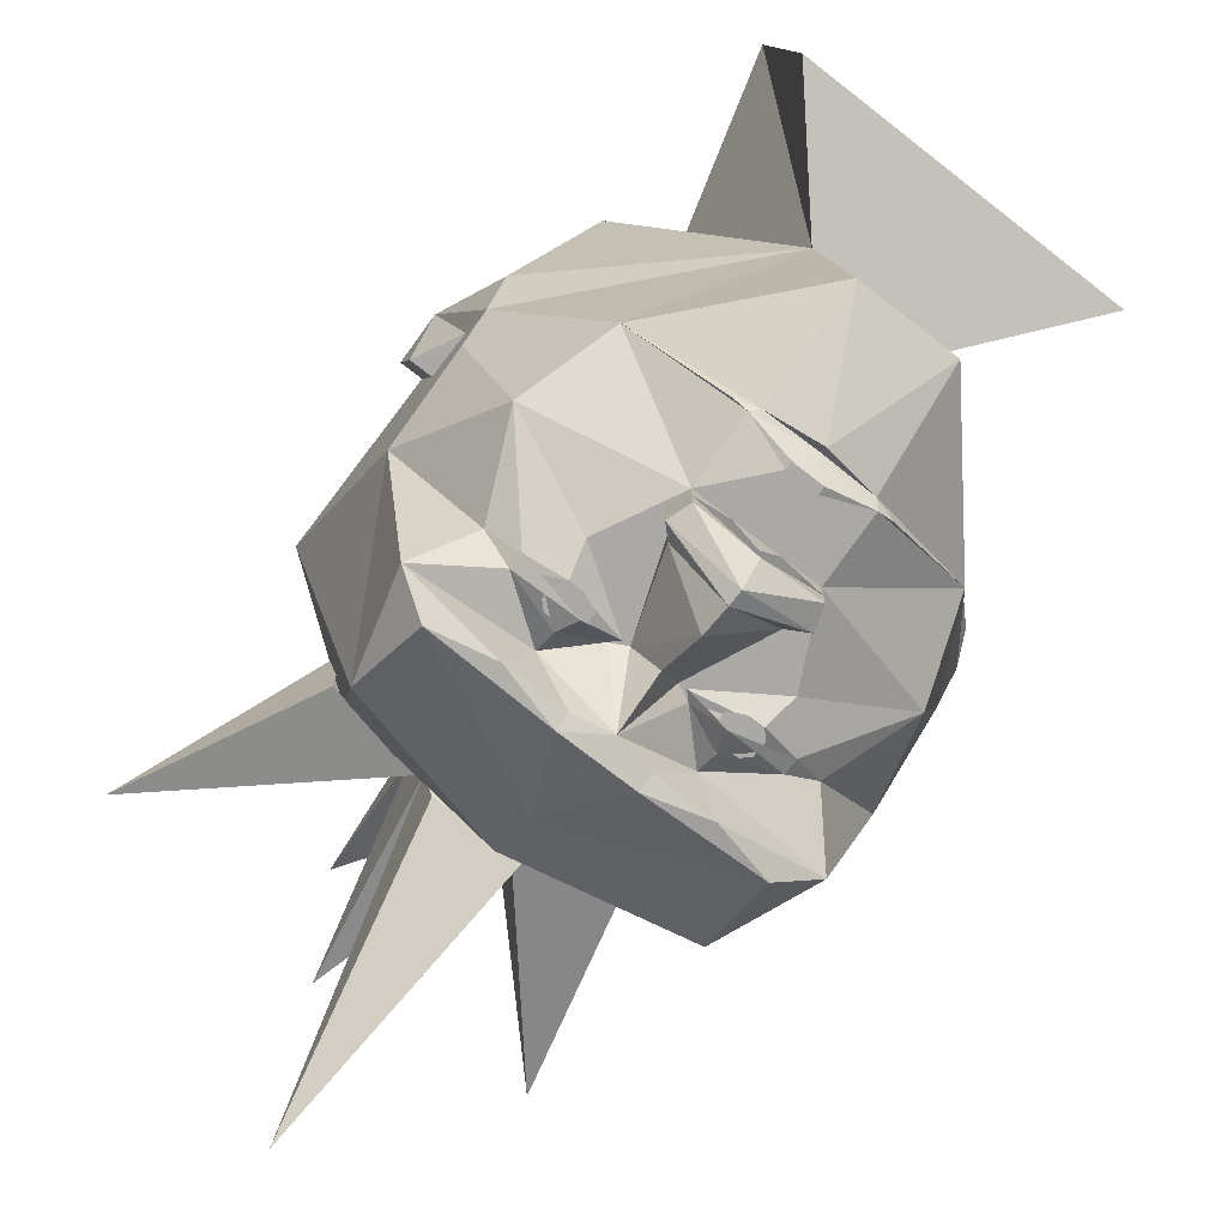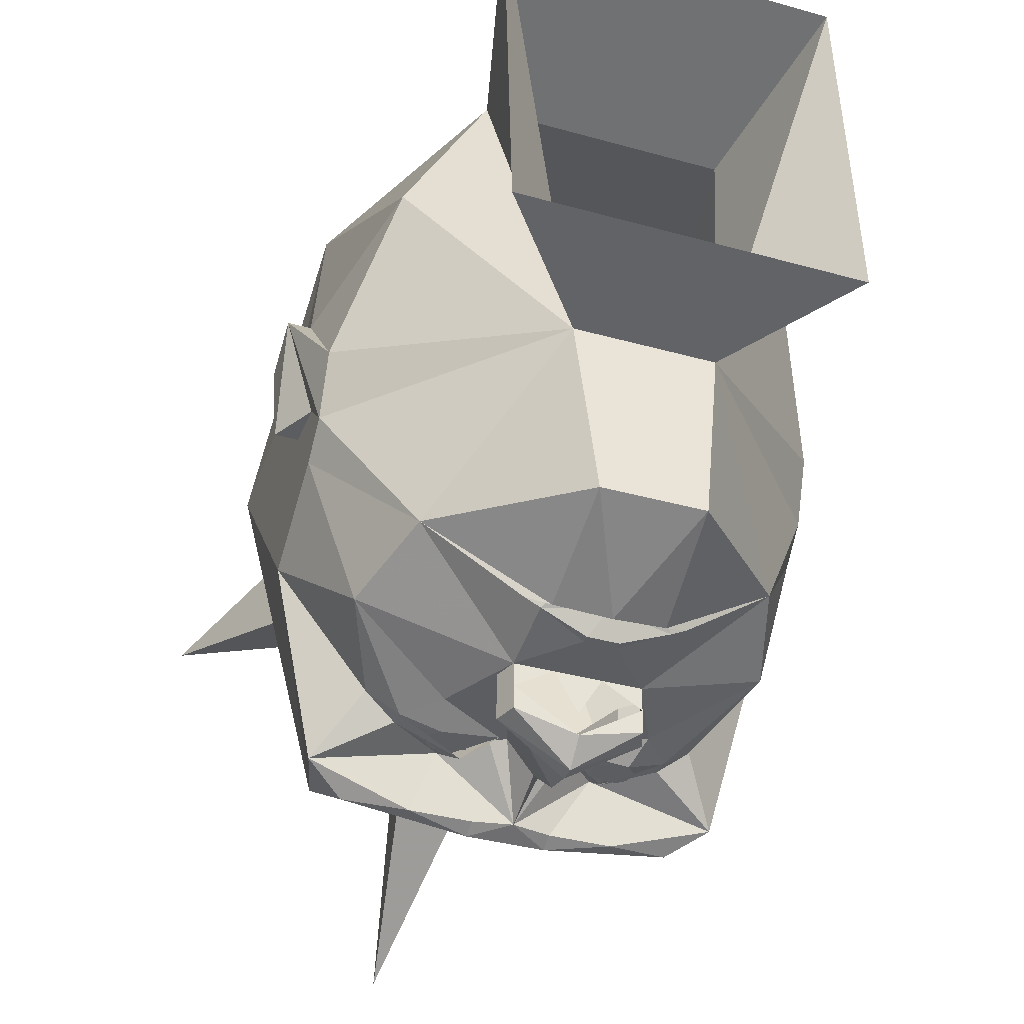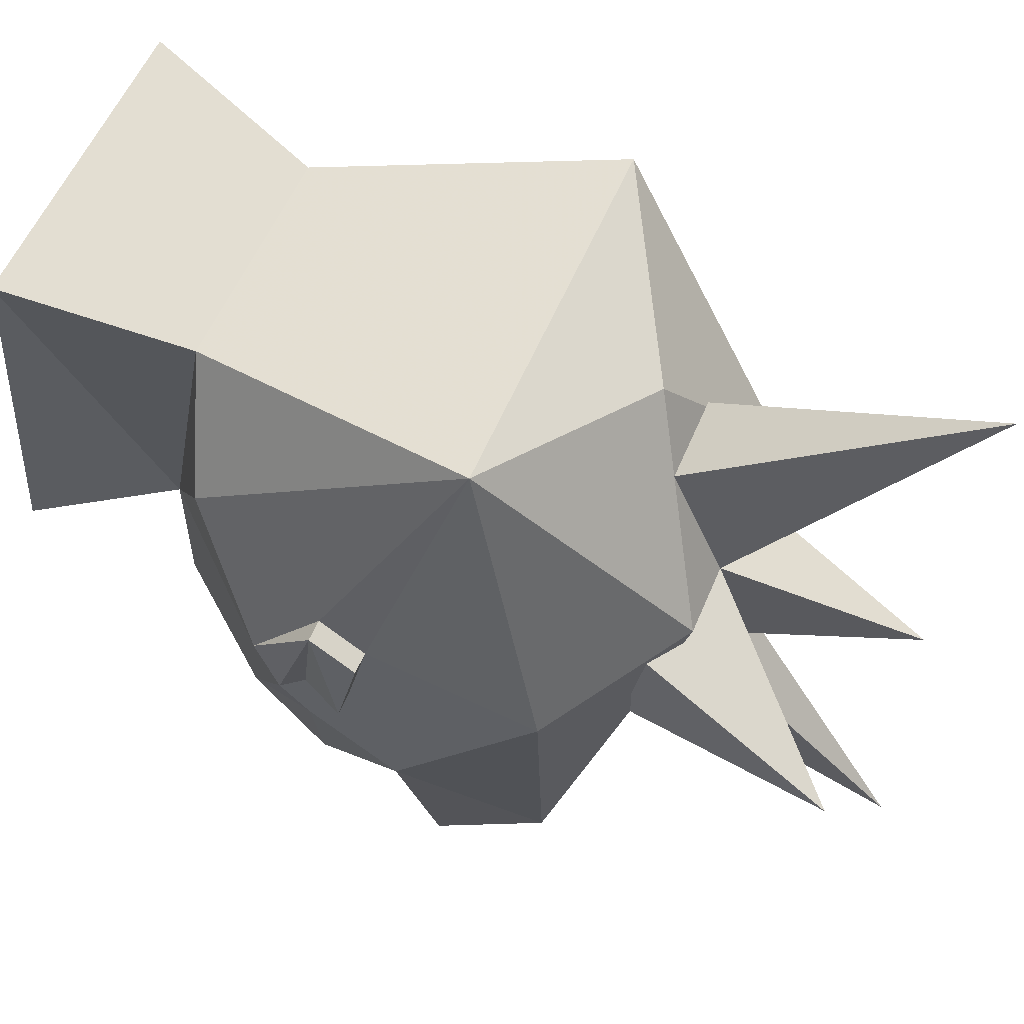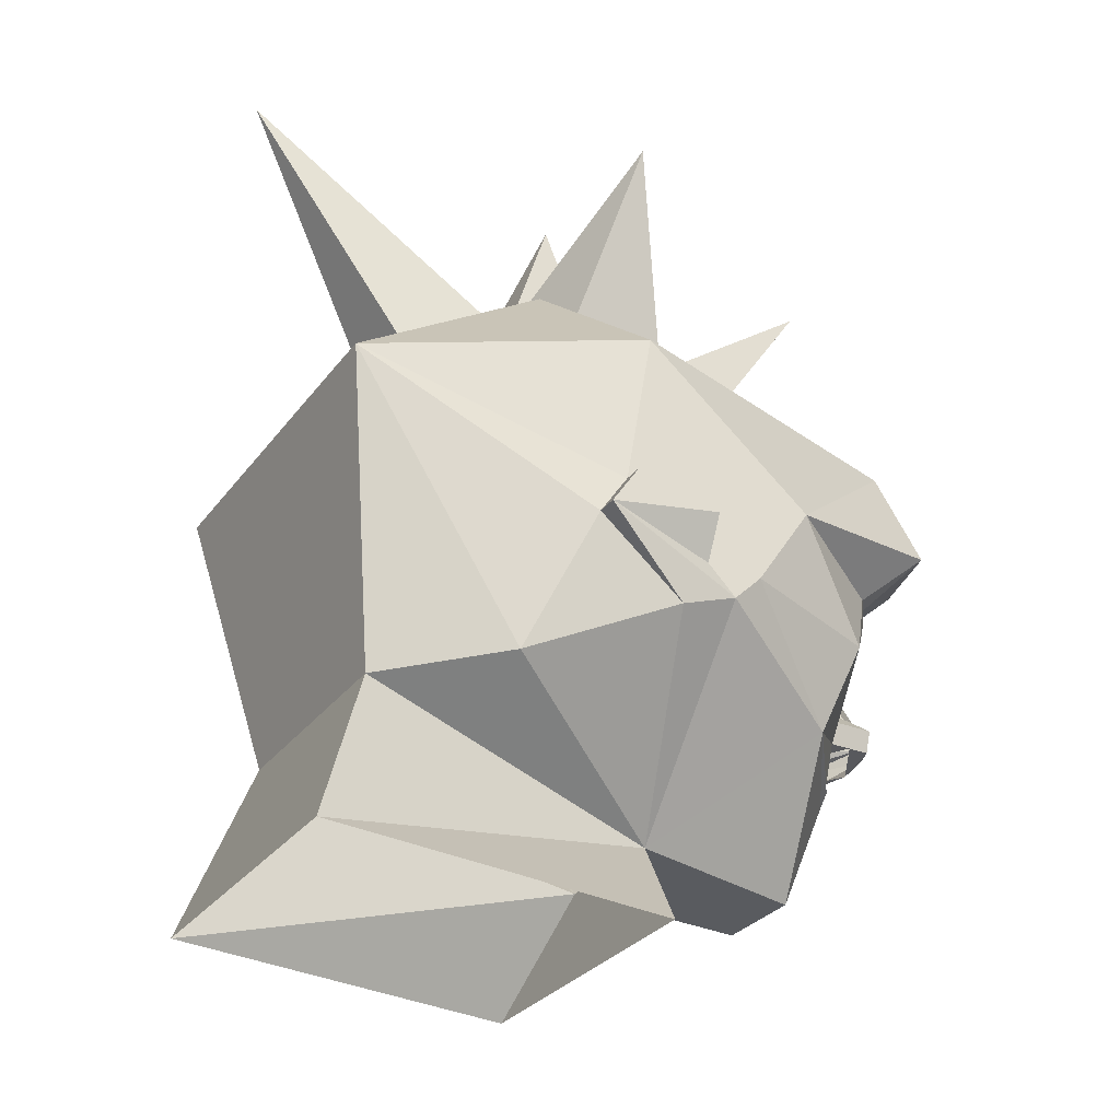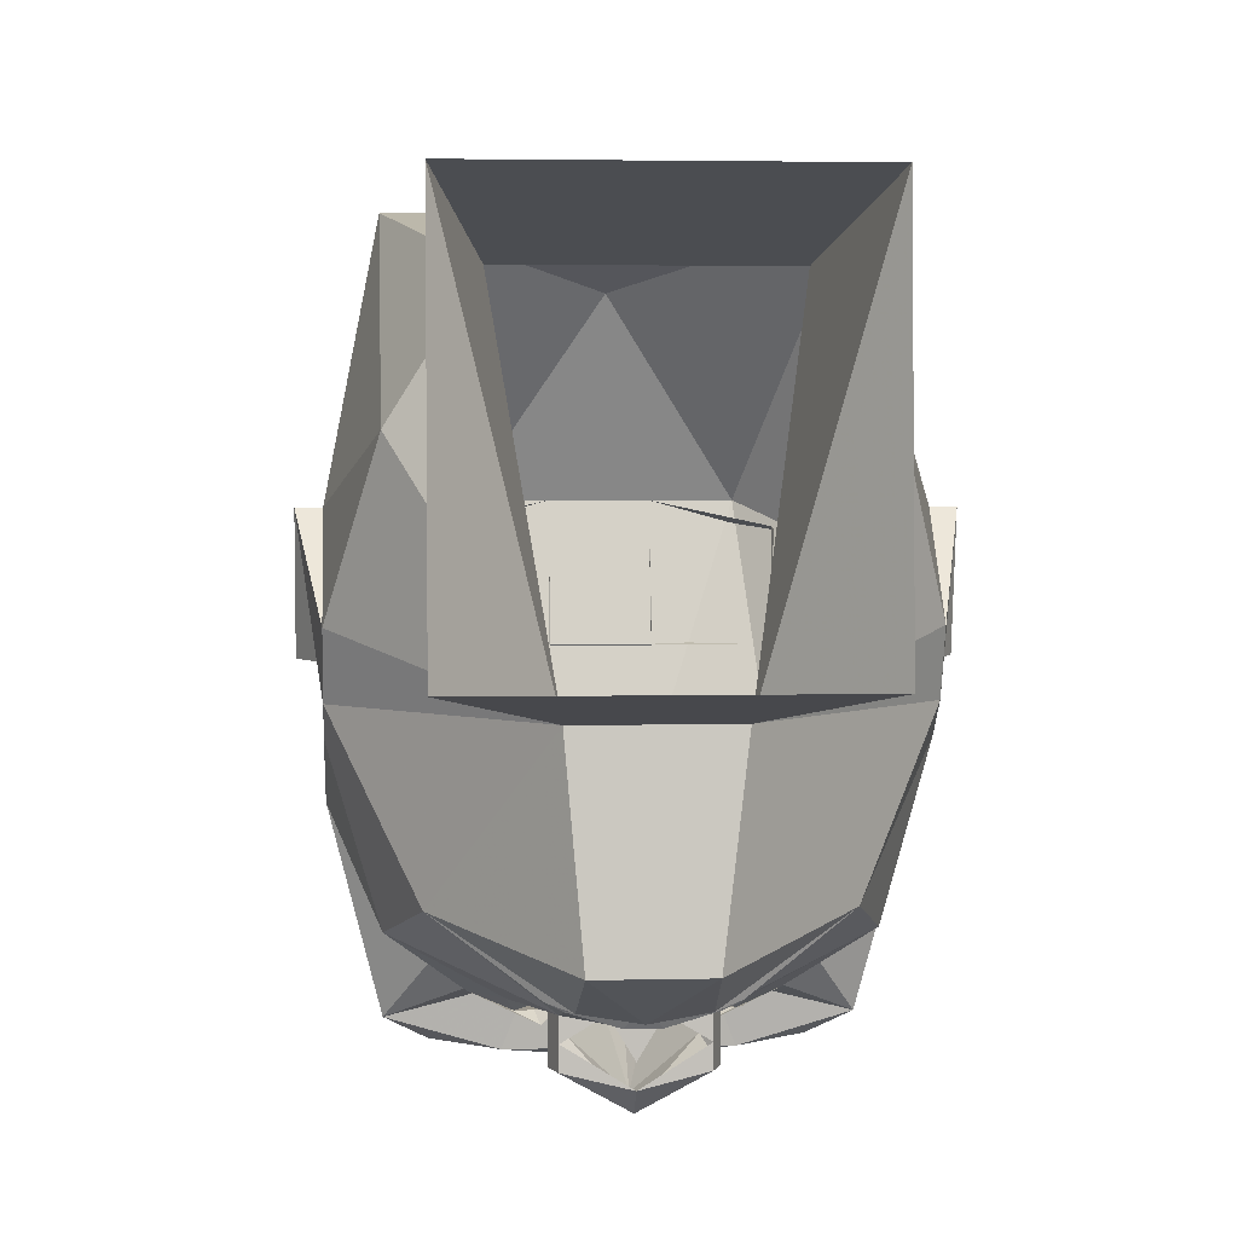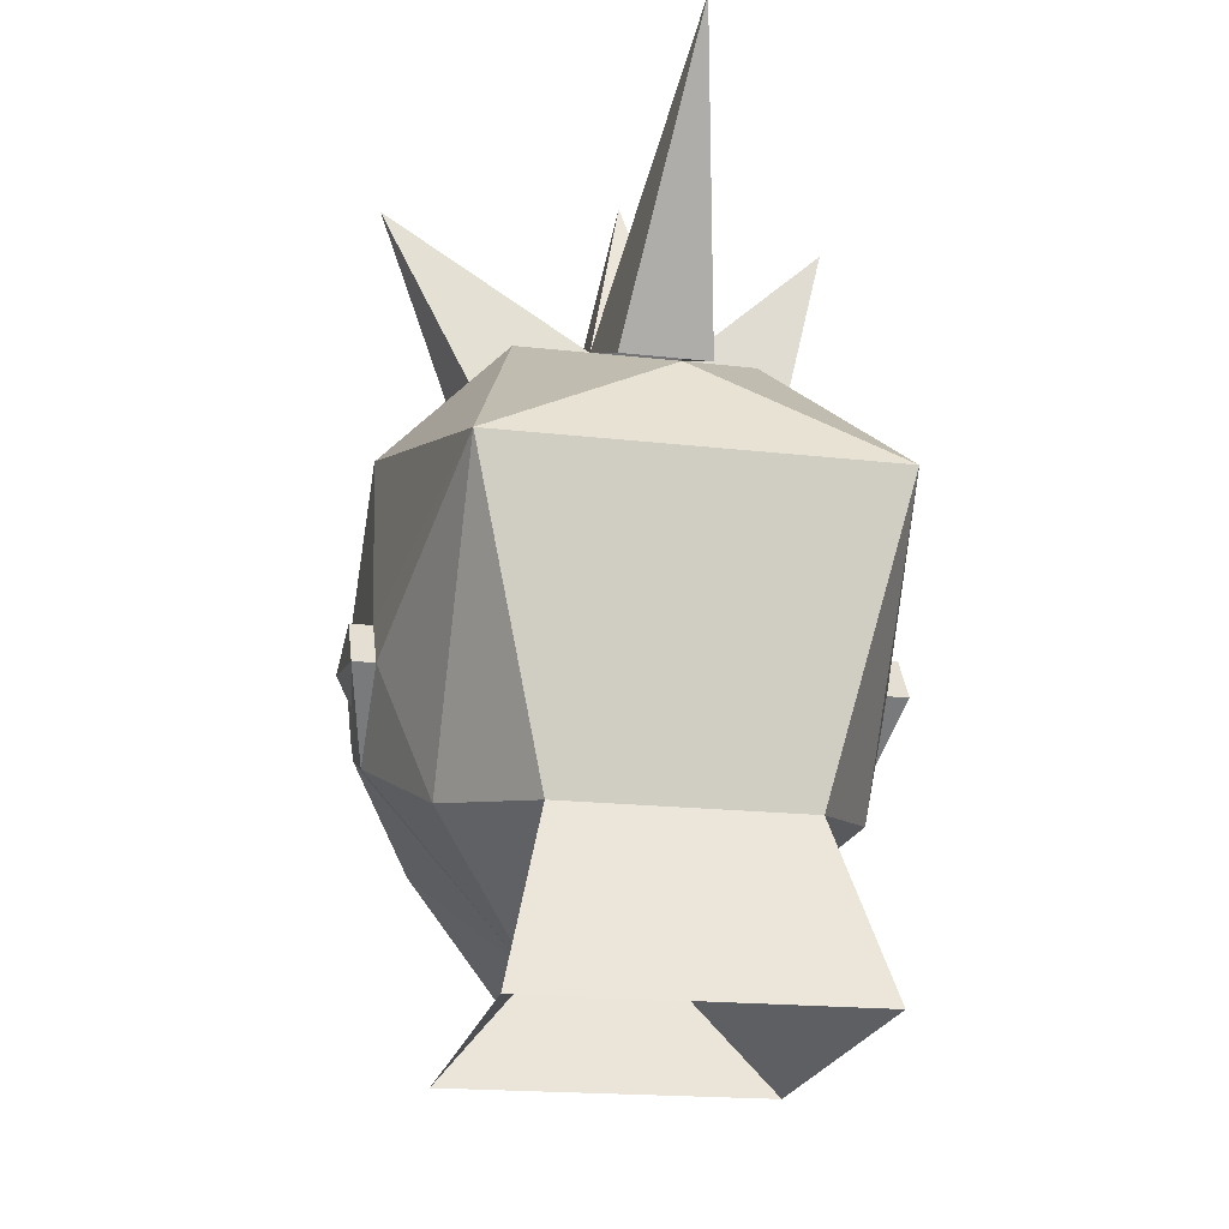
<metadata>
{"format":"obj","ext":"obj","renderer":"f3d","projection":"perspective","resolution":1024,"background":"white","views":[{"elev":-75.4,"azim":-37.8,"up":"+Z"},{"elev":-36.6,"azim":-20.0,"up":"+Z"},{"elev":55.4,"azim":112.3,"up":"+Z"},{"elev":-30.1,"azim":60.1,"up":"+Y"},{"elev":3.2,"azim":-4.6,"up":"+Z"},{"elev":-18.5,"azim":-12.6,"up":"+Y"}]}
</metadata>
<code>
v 0 0.625 -0.01562
v -0.04688 0.4219 0.0625
v -0.04688 0.3906 -0.07031
v 0.04688 0.3906 -0.07031
v 0.04688 0.4219 0.0625
v 0 0.6562 0.3594
v -0.04688 0.3672 0.1875
v 0.04688 0.3672 0.1875
v 0 0.625 -0.3672
v -0.04688 0.3672 -0.1875
v 0.04688 0.3672 -0.1875
v -0.25 0.5938 -0.01562
v -0.1562 0.375 0.03906
v -0.1562 0.375 -0.07031
v 0.1562 0.375 0.03906
v 0.2188 0.5938 -0.01562
v 0.1562 0.375 -0.07031
v -0.25 0.0625 -0.125
v -0.25 0.0625 -0.0625
v -0.25 0.03125 -0.09375
v -0.1719 -0.04688 -0.25
v -0.2031 0.04688 -0.2812
v -0.25 0.1562 -0.1875
v -0.25 0.1094 -0.0625
v -0.2734 0.08594 0.0625
v -0.25 0.007812 -0.03125
v -0.07031 -0.1719 -0.09375
v -0.05469 -0.1875 -0.2812
v -0.05469 -0.07031 -0.3281
v -0.07812 -0.0625 -0.3203
v -0.0625 -0.0625 -0.3281
v -0.0625 0.007812 -0.3438
v -0.1016 0.08594 -0.3438
v -0.1328 0.125 -0.3438
v -0.1641 0.1328 -0.3203
v -0.2031 0.1797 -0.375
v -0.1719 0.2891 -0.3438
v -0.25 0.3125 0
v -0.25 0.1328 0.03125
v -0.2734 0.1094 -0.0625
v -0.2734 0.1328 0.03125
v -0.25 0.08594 0.0625
v -0.2031 -0.0625 0.125
v -0.125 -0.08594 0.25
v -0.1719 -0.2656 0.3125
v -0.1719 -0.2891 -0.0625
v 0.07031 -0.1719 -0.09375
v 0.04688 -0.1875 -0.2812
v 0 -0.07812 -0.3359
v 0 -0.07031 -0.3203
v -0.05469 -0.07031 -0.3203
v -0.01562 -0.05469 -0.3438
v -0.01562 -0.04688 -0.3438
v -0.02344 0.007812 -0.3438
v -0.0625 0.007812 -0.3672
v -0.07031 0.03125 -0.3672
v -0.07031 0.03125 -0.3438
v -0.05469 0.04688 -0.3438
v -0.02344 0.1328 -0.3438
v -0.03125 0.1328 -0.3438
v -0.09375 0.1172 -0.3594
v -0.1328 0.1406 -0.3438
v -0.07812 0.1797 -0.3438
v -0.1016 0.1875 -0.4062
v -0.1641 0.2031 -0.3984
v 0 0.2891 -0.3438
v 0 0.3359 -0.3125
v -0.125 0.4219 0.0625
v -0.2031 0.2266 0.3125
v 0.25 0.03125 -0.09375
v 0.25 0.0625 -0.0625
v 0.25 0.0625 -0.125
v 0.1719 -0.04688 -0.25
v 0.25 0.007812 -0.03125
v 0.2734 0.08594 0.0625
v 0.25 0.1094 -0.0625
v 0.25 0.1562 -0.1875
v 0.2031 0.04688 -0.2812
v 0.0625 0.007812 -0.3438
v 0.0625 -0.0625 -0.3281
v 0.07812 -0.0625 -0.3203
v 0.05469 -0.07031 -0.3281
v 0.1719 0.2891 -0.3438
v 0.1641 0.2031 -0.3984
v 0.2031 0.1797 -0.375
v 0.25 0.3125 0
v 0.125 0.4219 0.0625
v 0 0.3359 0.25
v 0.2031 0.2266 0.3125
v 0.25 0.1328 0.03125
v 0.25 0.08594 0.0625
v 0.2031 -0.0625 0.125
v 0.125 -0.08594 0.25
v 0.1719 -0.2656 0.3125
v 0.1719 -0.2891 -0.0625
v 0.2734 0.1094 -0.0625
v 0.2734 0.1328 0.03125
v 0.05469 -0.07031 -0.3203
v 0.01562 -0.05469 -0.3438
v 0.01562 -0.04688 -0.3438
v 0.02344 0.007812 -0.3438
v 0 0.007812 -0.3828
v 0 0.007812 -0.4062
v 0.03906 0.2031 -0.4141
v -0.03906 0.2031 -0.4141
v 0 0.1797 -0.4062
v 0.03906 0.1875 -0.4062
v 0.1016 0.1875 -0.4062
v -0.03906 0.1875 -0.4062
v -0.03906 0.1406 -0.3438
v 0 0.125 -0.3828
v 0.02344 0.1328 -0.3438
v 0.03906 0.1406 -0.3438
v 0.07812 0.1797 -0.3438
v 0.1641 0.1328 -0.3203
v 0.1328 0.125 -0.3438
v 0.1016 0.08594 -0.3438
v 0.07031 0.03125 -0.3438
v 0.0625 0.007812 -0.3672
v 0.07031 0.1328 -0.375
v 0.1328 0.1406 -0.3438
v 0.07812 0.1562 -0.3594
v 0.03125 0.1328 -0.3438
v 0.09375 0.1172 -0.3594
v 0.0625 0.1406 -0.3594
v 0.0625 0.125 -0.3594
v 0.07812 0.1172 -0.3594
v 0.1016 0.125 -0.3594
v 0.1016 0.1406 -0.3594
v 0.09375 0.1484 -0.3594
v 0.07812 0.1484 -0.3594
v 0.07031 0.1406 -0.3594
v 0.07031 0.125 -0.3594
v 0.07812 0.125 -0.3594
v 0.09375 0.125 -0.3594
v 0.09375 0.1406 -0.3594
v 0.07812 0.1406 -0.3594
v -0.07812 0.1406 -0.3594
v -0.09375 0.1406 -0.3594
v -0.1016 0.1406 -0.3594
v -0.1016 0.125 -0.3594
v -0.09375 0.125 -0.3594
v -0.07812 0.125 -0.3594
v -0.07031 0.125 -0.3594
v -0.07031 0.1406 -0.3594
v -0.07812 0.1484 -0.3594
v -0.09375 0.1484 -0.3594
v -0.07812 0.1172 -0.3594
v -0.0625 0.125 -0.3594
v -0.0625 0.1406 -0.3594
v -0.07812 0.1562 -0.3594
v -0.07031 0.1328 -0.375
v -0.0625 0.007812 -0.3906
v -0.07031 0.03125 -0.3906
v 0 0.04688 -0.4297
v -0.05469 0.04688 -0.3672
v 0 0.07812 -0.4219
v 0.05469 0.04688 -0.3672
v 0.05469 0.04688 -0.3438
v 0.07031 0.03125 -0.3672
v 0.0625 0.007812 -0.3906
v 0 0.03125 -0.4297
v 0.07031 0.03125 -0.3906
f 1 2 3
f 1 3 4
f 1 4 5
f 1 5 2
f 2 5 6
f 2 6 7
f 7 6 8
f 8 6 5
f 9 3 10
f 9 10 11
f 9 11 4
f 9 4 3
f 12 2 13
f 12 13 14
f 12 14 3
f 12 3 2
f 15 5 16
f 15 16 17
f 17 16 4
f 4 16 5
f 18 19 20
f 18 20 21
f 18 21 22
f 18 22 23
f 18 23 24
f 18 24 19
f 19 24 19
f 19 19 20
f 20 19 25
f 20 25 26
f 20 26 27
f 20 27 21
f 21 27 28
f 21 28 29
f 21 29 30
f 21 30 31
f 21 31 32
f 21 32 22
f 22 32 33
f 22 33 34
f 22 34 35
f 22 35 23
f 23 35 36
f 23 36 37
f 23 37 38
f 23 38 24
f 24 38 39
f 24 39 40
f 24 40 19
f 19 40 25
f 25 40 41
f 25 41 42
f 25 42 26
f 26 42 43
f 26 43 27
f 27 43 44
f 27 44 45
f 27 45 46
f 27 46 47
f 27 47 28
f 28 47 48
f 28 48 49
f 28 49 29
f 29 49 50
f 29 50 51
f 29 51 30
f 30 51 31
f 31 51 50
f 31 50 52
f 31 52 53
f 31 53 32
f 32 53 54
f 32 54 55
f 32 55 56
f 32 56 57
f 32 57 33
f 33 57 58
f 33 58 59
f 33 59 60
f 33 60 61
f 33 61 34
f 34 61 62
f 34 62 35
f 35 62 36
f 36 62 63
f 36 63 64
f 36 64 65
f 36 65 37
f 37 65 66
f 37 66 67
f 37 67 68
f 37 68 38
f 38 68 69
f 38 69 39
f 39 69 42
f 39 42 41
f 39 41 40
f 70 71 72
f 70 72 73
f 70 73 47
f 70 47 74
f 70 74 75
f 70 75 71
f 70 71 71
f 71 71 76
f 71 76 72
f 72 76 77
f 72 77 78
f 72 78 73
f 73 78 79
f 73 79 80
f 73 80 81
f 73 81 82
f 73 82 48
f 73 48 47
f 83 67 66
f 83 66 84
f 83 84 85
f 83 85 77
f 83 77 86
f 83 86 87
f 83 87 67
f 67 87 68
f 68 87 88
f 68 88 69
f 69 88 89
f 69 89 44
f 69 44 43
f 69 43 42
f 88 87 89
f 89 87 86
f 89 86 90
f 89 90 91
f 89 91 92
f 89 92 93
f 89 93 44
f 44 93 45
f 45 93 94
f 94 93 47
f 94 47 95
f 95 47 46
f 86 76 90
f 90 76 96
f 90 96 97
f 90 97 91
f 91 97 75
f 91 75 74
f 91 74 92
f 92 74 47
f 92 47 93
f 86 77 76
f 82 49 48
f 49 82 50
f 50 82 98
f 50 98 80
f 50 80 99
f 50 99 52
f 52 99 100
f 52 100 53
f 53 100 101
f 53 101 54
f 54 101 102
f 54 102 102
f 102 102 103
f 102 103 103
f 81 80 98
f 81 98 82
f 79 101 100
f 79 100 80
f 80 100 99
f 104 105 106
f 104 106 107
f 104 107 108
f 104 108 84
f 104 84 66
f 104 66 105
f 105 66 65
f 105 65 64
f 105 64 109
f 105 109 106
f 106 109 63
f 106 63 110
f 106 110 59
f 106 59 111
f 106 111 112
f 106 112 113
f 106 113 114
f 106 114 107
f 107 114 108
f 108 114 85
f 108 85 84
f 85 115 77
f 77 115 78
f 78 115 116
f 78 116 117
f 78 117 79
f 79 117 118
f 79 118 119
f 79 119 101
f 96 75 97
f 75 96 71
f 71 96 76
f 120 121 122
f 120 122 113
f 120 113 123
f 123 113 112
f 123 112 117
f 123 117 124
f 123 124 113
f 113 124 122
f 113 122 114
f 114 122 121
f 114 121 85
f 85 121 115
f 115 121 116
f 116 121 120
f 125 126 127
f 125 127 124
f 125 124 128
f 125 128 129
f 125 129 130
f 125 130 131
f 132 133 134
f 132 134 135
f 132 135 128
f 132 128 129
f 132 129 136
f 132 136 137
f 122 124 116
f 122 116 121
f 138 139 140
f 138 140 141
f 138 141 142
f 138 142 143
f 138 143 144
f 138 144 145
f 146 147 140
f 146 140 141
f 146 141 61
f 146 61 148
f 146 148 149
f 146 149 150
f 62 61 151
f 62 151 63
f 63 151 110
f 110 151 60
f 110 60 59
f 60 110 152
f 152 110 151
f 152 151 62
f 152 62 34
f 151 61 60
f 55 103 153
f 55 153 56
f 56 153 154
f 56 154 155
f 56 155 156
f 56 156 57
f 57 156 58
f 58 156 59
f 59 156 157
f 59 157 111
f 111 157 112
f 112 157 158
f 112 158 159
f 112 159 117
f 117 159 118
f 118 159 160
f 118 160 119
f 119 160 161
f 119 161 103
f 103 161 162
f 103 162 153
f 153 162 154
f 154 162 155
f 155 162 162
f 155 162 155
f 155 155 157
f 155 157 156
f 157 155 158
f 158 155 163
f 158 163 160
f 158 160 159
f 124 117 116
f 160 163 161
f 161 163 162
f 161 162 103
f 109 64 63
f 155 162 163

</code>
